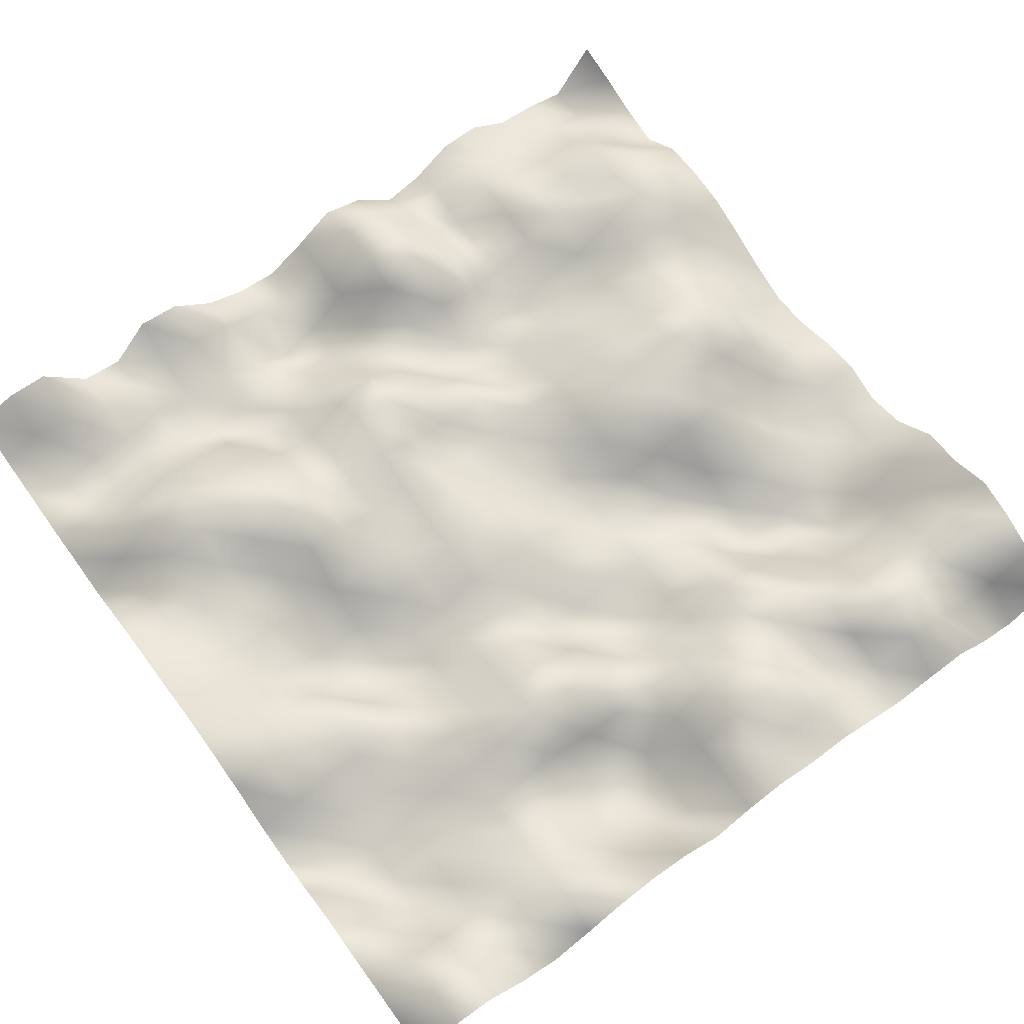
<metadata>
{"format":"obj","ext":"obj","renderer":"f3d","projection":"perspective","resolution":1024,"background":"white","views":[{"elev":69.5,"azim":-126.3,"up":"+Y"}]}
</metadata>
<code>
o TerrainMesh
v -5 -0.1378 -5
v -4.5 0.00315 -5
v -4 0.005924 -5
v -3.5 -0.03246 -5
v -3 0.173 -5
v -2.5 -0.228 -5
v -2 -0.491 -5
v -1.5 -0.3165 -5
v -1 0.2657 -5
v -0.5 0.5683 -5
v 0 0.705 -5
v 0.5 0.423 -5
v 1 0.2808 -5
v 1.5 0.1897 -5
v 2 -0.1874 -5
v 2.5 -0.5199 -5
v 3 -0.3563 -5
v 3.5 -0.3977 -5
v 4 -0.08414 -5
v 4.5 0.09228 -5
v 5 0.441 -5
v -5 0.5472 -4.5
v -4.5 0.5275 -4.5
v -4 0.2352 -4.5
v -3.5 -0.1008 -4.5
v -3 -0.3939 -4.5
v -2.5 -0.5526 -4.5
v -2 -0.3171 -4.5
v -1.5 -0.1132 -4.5
v -1 0.2749 -4.5
v -0.5 0.269 -4.5
v 0 0.3251 -4.5
v 0.5 0.2524 -4.5
v 1 0.111 -4.5
v 1.5 0.0353 -4.5
v 2 -0.08928 -4.5
v 2.5 -0.06336 -4.5
v 3 -0.04342 -4.5
v 3.5 -0.2963 -4.5
v 4 -0.392 -4.5
v 4.5 0.2581 -4.5
v 5 0.6275 -4.5
v -5 0.5001 -4
v -4.5 0.5476 -4
v -4 0.04874 -4
v -3.5 -0.4495 -4
v -3 -0.5104 -4
v -2.5 -0.5681 -4
v -2 -0.3588 -4
v -1.5 -0.02356 -4
v -1 0.1088 -4
v -0.5 0.09402 -4
v 0 0.03973 -4
v 0.5 0.1454 -4
v 1 0.1223 -4
v 1.5 0.1994 -4
v 2 0.3829 -4
v 2.5 0.4086 -4
v 3 0.05766 -4
v 3.5 -0.3682 -4
v 4 -0.304 -4
v 4.5 0.1389 -4
v 5 0.6024 -4
v -5 -0.04186 -3.5
v -4.5 0.1217 -3.5
v -4 -0.02913 -3.5
v -3.5 -0.2269 -3.5
v -3 -0.2031 -3.5
v -2.5 -0.3217 -3.5
v -2 -0.3471 -3.5
v -1.5 -0.05665 -3.5
v -1 0.2128 -3.5
v -0.5 -0.1457 -3.5
v 0 -0.2073 -3.5
v 0.5 0.06905 -3.5
v 1 0.106 -3.5
v 1.5 0.2384 -3.5
v 2 0.5441 -3.5
v 2.5 0.6261 -3.5
v 3 0.2559 -3.5
v 3.5 -0.2833 -3.5
v 4 -0.2811 -3.5
v 4.5 -0.05329 -3.5
v 5 -0.1368 -3.5
v -5 -0.3096 -3
v -4.5 0.1407 -3
v -4 -0.001106 -3
v -3.5 -0.1466 -3
v -3 -0.3301 -3
v -2.5 -0.03319 -3
v -2 -0.0846 -3
v -1.5 -0.01644 -3
v -1 -0.1199 -3
v -0.5 -0.6155 -3
v 0 -0.4818 -3
v 0.5 -0.1284 -3
v 1 0.1762 -3
v 1.5 0.4713 -3
v 2 0.6123 -3
v 2.5 0.4358 -3
v 3 0.2169 -3
v 3.5 -0.2849 -3
v 4 -0.1171 -3
v 4.5 -0.1551 -3
v 5 -0.215 -3
v -5 -0.03262 -2.5
v -4.5 0.352 -2.5
v -4 0.1185 -2.5
v -3.5 0.01167 -2.5
v -3 -0.1433 -2.5
v -2.5 0.04149 -2.5
v -2 0.07566 -2.5
v -1.5 -0.06357 -2.5
v -1 -0.4462 -2.5
v -0.5 -0.4905 -2.5
v 0 -0.4108 -2.5
v 0.5 -0.05658 -2.5
v 1 0.3883 -2.5
v 1.5 0.7044 -2.5
v 2 0.7144 -2.5
v 2.5 0.3313 -2.5
v 3 0.05028 -2.5
v 3.5 -0.4857 -2.5
v 4 -0.2559 -2.5
v 4.5 -0.05466 -2.5
v 5 0.338 -2.5
v -5 0.3069 -2
v -4.5 0.1861 -2
v -4 0.008261 -2
v -3.5 -0.0481 -2
v -3 0.08032 -2
v -2.5 0.3406 -2
v -2 0.2158 -2
v -1.5 -0.2549 -2
v -1 -0.3646 -2
v -0.5 -0.3569 -2
v 0 -0.05787 -2
v 0.5 0.1484 -2
v 1 0.375 -2
v 1.5 0.4021 -2
v 2 0.331 -2
v 2.5 -0.06441 -2
v 3 -0.3708 -2
v 3.5 -0.4064 -2
v 4 -0.2592 -2
v 4.5 0.0108 -2
v 5 0.2705 -2
v -5 0.4329 -1.5
v -4.5 -0.1407 -1.5
v -4 -0.4741 -1.5
v -3.5 -0.4927 -1.5
v -3 0.09419 -1.5
v -2.5 0.5684 -1.5
v -2 0.3629 -1.5
v -1.5 0.1013 -1.5
v -1 -0.2195 -1.5
v -0.5 -0.241 -1.5
v 0 -0.05516 -1.5
v 0.5 -0.09034 -1.5
v 1 0.1583 -1.5
v 1.5 0.2008 -1.5
v 2 0.2518 -1.5
v 2.5 -0.2143 -1.5
v 3 -0.2418 -1.5
v 3.5 -0.3028 -1.5
v 4 -0.4738 -1.5
v 4.5 -0.08498 -1.5
v 5 -0.2262 -1.5
v -5 0.3316 -1
v -4.5 -0.2921 -1
v -4 -0.5095 -1
v -3.5 -0.6958 -1
v -3 -0.1003 -1
v -2.5 0.6208 -1
v -2 0.3922 -1
v -1.5 0.05546 -1
v -1 -0.06269 -1
v -0.5 0.09414 -1
v 0 0.2704 -1
v 0.5 0.0902 -1
v 1 0.2052 -1
v 1.5 0.5009 -1
v 2 0.6227 -1
v 2.5 0.2614 -1
v 3 -0.2542 -1
v 3.5 -0.4818 -1
v 4 -0.8524 -1
v 4.5 -0.2991 -1
v 5 -0.4418 -1
v -5 -0.07946 -0.5
v -4.5 -0.4287 -0.5
v -4 -0.3591 -0.5
v -3.5 -0.4915 -0.5
v -3 -0.1157 -0.5
v -2.5 0.2913 -0.5
v -2 -0.004215 -0.5
v -1.5 -0.2944 -0.5
v -1 -0.0558 -0.5
v -0.5 0.05572 -0.5
v 0 0.2926 -0.5
v 0.5 0.2545 -0.5
v 1 0.2062 -0.5
v 1.5 0.1859 -0.5
v 2 0.5989 -0.5
v 2.5 0.4778 -0.5
v 3 -0.166 -0.5
v 3.5 -0.5531 -0.5
v 4 -0.6298 -0.5
v 4.5 -0.471 -0.5
v 5 -0.4871 -0.5
v -5 0.2577 0
v -4.5 0.2103 0
v -4 0.1675 0
v -3.5 0.05635 0
v -3 0.007851 0
v -2.5 -0.06904 0
v -2 -0.4827 0
v -1.5 -0.4396 0
v -1 -0.1387 0
v -0.5 0.01528 0
v 0 0 0
v 0.5 0.004217 0
v 1 -0.03928 0
v 1.5 0.1024 0
v 2 0.3004 0
v 2.5 -0.0265 0
v 3 -0.1966 0
v 3.5 -0.3065 0
v 4 -0.107 0
v 4.5 -0.1208 0
v 5 -0.1846 0
v -5 0.3929 0.5
v -4.5 0.4658 0.5
v -4 0.6068 0.5
v -3.5 0.4733 0.5
v -3 0.1657 0.5
v -2.5 -0.35 0.5
v -2 -0.4417 0.5
v -1.5 -0.235 0.5
v -1 -0.3123 0.5
v -0.5 -0.2286 0.5
v 0 -0.2823 0.5
v 0.5 -0.05572 0.5
v 1 -0.0289 0.5
v 1.5 0.2417 0.5
v 2 -0.07563 0.5
v 2.5 -0.3353 0.5
v 3 -0.05197 0.5
v 3.5 0.2794 0.5
v 4 0.3357 0.5
v 4.5 0.329 0.5
v 5 0.1805 0.5
v -5 0.195 1
v -4.5 0.2845 1
v -4 0.7085 1
v -3.5 0.4848 1
v -3 0.2486 1
v -2.5 -0.2131 1
v -2 -0.389 1
v -1.5 -0.2367 1
v -1 -0.333 1
v -0.5 -0.3117 1
v 0 -0.3213 1
v 0.5 -0.07539 1
v 1 0.06269 1
v 1.5 -0.07454 1
v 2 -0.3125 1
v 2.5 -0.3599 1
v 3 0.02566 1
v 3.5 0.569 1
v 4 0.403 1
v 4.5 0.3787 1
v 5 -0.002155 1
v -5 0.2747 1.5
v -4.5 0.4013 1.5
v -4 0.4684 1.5
v -3.5 0.3055 1.5
v -3 0.265 1.5
v -2.5 0.265 1.5
v -2 -0.1759 1.5
v -1.5 -0.2073 1.5
v -1 -0.4731 1.5
v -0.5 -0.007119 1.5
v 0 0.1864 1.5
v 0.5 0.1971 1.5
v 1 0.248 1.5
v 1.5 -0.1013 1.5
v 2 -0.2782 1.5
v 2.5 -0.3119 1.5
v 3 -0.1375 1.5
v 3.5 0.08554 1.5
v 4 -0.01611 1.5
v 4.5 -0.07264 1.5
v 5 -0.535 1.5
v -5 0.02545 2
v -4.5 -0.0775 2
v -4 -0.1546 2
v -3.5 0.1828 2
v -3 0.2967 2
v -2.5 0.0624 2
v -2 -0.4242 2
v -1.5 -0.5188 2
v -1 -0.5293 2
v -0.5 0.05338 2
v 0 0.3998 2
v 0.5 0.4217 2
v 1 0.3457 2
v 1.5 0.2178 2
v 2 -0.2158 2
v 2.5 -0.3973 2
v 3 -0.0963 2
v 3.5 -0.2672 2
v 4 -0.2165 2
v 4.5 -0.03971 2
v 5 -0.3971 2
v -5 -0.2008 2.5
v -4.5 0.01181 2.5
v -4 0.1334 2.5
v -3.5 0.3122 2.5
v -3 -0.04469 2.5
v -2.5 -0.3334 2.5
v -2 -0.803 2.5
v -1.5 -0.5534 2.5
v -1 -0.2997 2.5
v -0.5 0.2204 2.5
v 0 0.4812 2.5
v 0.5 0.4484 2.5
v 1 0.411 2.5
v 1.5 0.1394 2.5
v 2 -0.09835 2.5
v 2.5 -0.04149 2.5
v 3 0.1495 2.5
v 3.5 0.1681 2.5
v 4 0.238 2.5
v 4.5 -0.001442 2.5
v 5 -0.05322 2.5
v -5 -0.08773 3
v -4.5 0.3585 3
v -4 0.6054 3
v -3.5 0.2608 3
v -3 -0.1832 3
v -2.5 -0.5361 3
v -2 -0.5535 3
v -1.5 -0.2738 3
v -1 -0.07221 3
v -0.5 0.2491 3
v 0 0.4673 3
v 0.5 0.6911 3
v 1 0.3833 3
v 1.5 0.163 3
v 2 -0.1085 3
v 2.5 -0.0116 3
v 3 0.3301 3
v 3.5 0.2134 3
v 4 0.04489 3
v 4.5 -0.1159 3
v 5 -0.03629 3
v -5 -0.03042 3.5
v -4.5 0.2765 3.5
v -4 0.3798 3.5
v -3.5 0.2604 3.5
v -3 -0.4393 3.5
v -2.5 -0.7126 3.5
v -2 -0.49 3.5
v -1.5 -0.2999 3.5
v -1 -0.1979 3.5
v -0.5 -0.03817 3.5
v 0 0.3671 3.5
v 0.5 0.7308 3.5
v 1 0.5013 3.5
v 1.5 0.3781 3.5
v 2 0.2976 3.5
v 2.5 0.3817 3.5
v 3 0.2595 3.5
v 3.5 0.2269 3.5
v 4 -0.07498 3.5
v 4.5 -0.2838 3.5
v 5 -0.3918 3.5
v -5 -0.4714 4
v -4.5 -0.1846 4
v -4 0.3547 4
v -3.5 0.3226 4
v -3 -0.1141 4
v -2.5 -0.3162 4
v -2 -0.4052 4
v -1.5 -0.3858 4
v -1 -0.449 4
v -0.5 -0.1507 4
v 0 0.1917 4
v 0.5 0.3553 4
v 1 0.309 4
v 1.5 0.1742 4
v 2 0.3814 4
v 2.5 0.6377 4
v 3 0.3743 4
v 3.5 0.4013 4
v 4 -0.04874 4
v 4.5 -0.4463 4
v 5 -0.4432 4
v -5 -0.6301 4.5
v -4.5 -0.1362 4.5
v -4 0.6083 4.5
v -3.5 0.3465 4.5
v -3 0.1083 4.5
v -2.5 0.1661 4.5
v -2 -0.2769 4.5
v -1.5 -0.2621 4.5
v -1 -0.1953 4.5
v -0.5 -0.1729 4.5
v 0 -0.2172 4.5
v 0.5 -0.113 4.5
v 1 -0.05991 4.5
v 1.5 0.1046 4.5
v 2 0.2667 4.5
v 2.5 0.5458 4.5
v 3 0.4478 4.5
v 3.5 0.03001 4.5
v 4 -0.194 4.5
v 4.5 -0.5275 4.5
v 5 -0.5806 4.5
v -5 -0.1115 5
v -4.5 0.2714 5
v -4 0.511 5
v -3.5 0.647 5
v -3 0.4025 5
v -2.5 0.3333 5
v -2 -0.1787 5
v -1.5 -0.3389 5
v -1 -0.1635 5
v -0.5 -0.2698 5
v 0 -0.4721 5
v 0.5 -0.5262 5
v 1 -0.3637 5
v 1.5 -0.1179 5
v 2 0.08403 5
v 2.5 0.1451 5
v 3 0.1099 5
v 3.5 -0.3082 5
v 4 -0.1931 5
v 4.5 -0.00596 5
v 5 0.1378 5
f 1 2 22
f 2 23 22
f 2 3 23
f 3 24 23
f 3 4 24
f 4 25 24
f 4 5 25
f 5 26 25
f 5 6 26
f 6 27 26
f 6 7 27
f 7 28 27
f 7 8 28
f 8 29 28
f 8 9 29
f 9 30 29
f 9 10 30
f 10 31 30
f 10 11 31
f 11 32 31
f 11 12 32
f 12 33 32
f 12 13 33
f 13 34 33
f 13 14 34
f 14 35 34
f 14 15 35
f 15 36 35
f 15 16 36
f 16 37 36
f 16 17 37
f 17 38 37
f 17 18 38
f 18 39 38
f 18 19 39
f 19 40 39
f 19 20 40
f 20 41 40
f 20 21 41
f 21 42 41
f 22 23 43
f 23 44 43
f 23 24 44
f 24 45 44
f 24 25 45
f 25 46 45
f 25 26 46
f 26 47 46
f 26 27 47
f 27 48 47
f 27 28 48
f 28 49 48
f 28 29 49
f 29 50 49
f 29 30 50
f 30 51 50
f 30 31 51
f 31 52 51
f 31 32 52
f 32 53 52
f 32 33 53
f 33 54 53
f 33 34 54
f 34 55 54
f 34 35 55
f 35 56 55
f 35 36 56
f 36 57 56
f 36 37 57
f 37 58 57
f 37 38 58
f 38 59 58
f 38 39 59
f 39 60 59
f 39 40 60
f 40 61 60
f 40 41 61
f 41 62 61
f 41 42 62
f 42 63 62
f 43 44 64
f 44 65 64
f 44 45 65
f 45 66 65
f 45 46 66
f 46 67 66
f 46 47 67
f 47 68 67
f 47 48 68
f 48 69 68
f 48 49 69
f 49 70 69
f 49 50 70
f 50 71 70
f 50 51 71
f 51 72 71
f 51 52 72
f 52 73 72
f 52 53 73
f 53 74 73
f 53 54 74
f 54 75 74
f 54 55 75
f 55 76 75
f 55 56 76
f 56 77 76
f 56 57 77
f 57 78 77
f 57 58 78
f 58 79 78
f 58 59 79
f 59 80 79
f 59 60 80
f 60 81 80
f 60 61 81
f 61 82 81
f 61 62 82
f 62 83 82
f 62 63 83
f 63 84 83
f 64 65 85
f 65 86 85
f 65 66 86
f 66 87 86
f 66 67 87
f 67 88 87
f 67 68 88
f 68 89 88
f 68 69 89
f 69 90 89
f 69 70 90
f 70 91 90
f 70 71 91
f 71 92 91
f 71 72 92
f 72 93 92
f 72 73 93
f 73 94 93
f 73 74 94
f 74 95 94
f 74 75 95
f 75 96 95
f 75 76 96
f 76 97 96
f 76 77 97
f 77 98 97
f 77 78 98
f 78 99 98
f 78 79 99
f 79 100 99
f 79 80 100
f 80 101 100
f 80 81 101
f 81 102 101
f 81 82 102
f 82 103 102
f 82 83 103
f 83 104 103
f 83 84 104
f 84 105 104
f 85 86 106
f 86 107 106
f 86 87 107
f 87 108 107
f 87 88 108
f 88 109 108
f 88 89 109
f 89 110 109
f 89 90 110
f 90 111 110
f 90 91 111
f 91 112 111
f 91 92 112
f 92 113 112
f 92 93 113
f 93 114 113
f 93 94 114
f 94 115 114
f 94 95 115
f 95 116 115
f 95 96 116
f 96 117 116
f 96 97 117
f 97 118 117
f 97 98 118
f 98 119 118
f 98 99 119
f 99 120 119
f 99 100 120
f 100 121 120
f 100 101 121
f 101 122 121
f 101 102 122
f 102 123 122
f 102 103 123
f 103 124 123
f 103 104 124
f 104 125 124
f 104 105 125
f 105 126 125
f 106 107 127
f 107 128 127
f 107 108 128
f 108 129 128
f 108 109 129
f 109 130 129
f 109 110 130
f 110 131 130
f 110 111 131
f 111 132 131
f 111 112 132
f 112 133 132
f 112 113 133
f 113 134 133
f 113 114 134
f 114 135 134
f 114 115 135
f 115 136 135
f 115 116 136
f 116 137 136
f 116 117 137
f 117 138 137
f 117 118 138
f 118 139 138
f 118 119 139
f 119 140 139
f 119 120 140
f 120 141 140
f 120 121 141
f 121 142 141
f 121 122 142
f 122 143 142
f 122 123 143
f 123 144 143
f 123 124 144
f 124 145 144
f 124 125 145
f 125 146 145
f 125 126 146
f 126 147 146
f 127 128 148
f 128 149 148
f 128 129 149
f 129 150 149
f 129 130 150
f 130 151 150
f 130 131 151
f 131 152 151
f 131 132 152
f 132 153 152
f 132 133 153
f 133 154 153
f 133 134 154
f 134 155 154
f 134 135 155
f 135 156 155
f 135 136 156
f 136 157 156
f 136 137 157
f 137 158 157
f 137 138 158
f 138 159 158
f 138 139 159
f 139 160 159
f 139 140 160
f 140 161 160
f 140 141 161
f 141 162 161
f 141 142 162
f 142 163 162
f 142 143 163
f 143 164 163
f 143 144 164
f 144 165 164
f 144 145 165
f 145 166 165
f 145 146 166
f 146 167 166
f 146 147 167
f 147 168 167
f 148 149 169
f 149 170 169
f 149 150 170
f 150 171 170
f 150 151 171
f 151 172 171
f 151 152 172
f 152 173 172
f 152 153 173
f 153 174 173
f 153 154 174
f 154 175 174
f 154 155 175
f 155 176 175
f 155 156 176
f 156 177 176
f 156 157 177
f 157 178 177
f 157 158 178
f 158 179 178
f 158 159 179
f 159 180 179
f 159 160 180
f 160 181 180
f 160 161 181
f 161 182 181
f 161 162 182
f 162 183 182
f 162 163 183
f 163 184 183
f 163 164 184
f 164 185 184
f 164 165 185
f 165 186 185
f 165 166 186
f 166 187 186
f 166 167 187
f 167 188 187
f 167 168 188
f 168 189 188
f 169 170 190
f 170 191 190
f 170 171 191
f 171 192 191
f 171 172 192
f 172 193 192
f 172 173 193
f 173 194 193
f 173 174 194
f 174 195 194
f 174 175 195
f 175 196 195
f 175 176 196
f 176 197 196
f 176 177 197
f 177 198 197
f 177 178 198
f 178 199 198
f 178 179 199
f 179 200 199
f 179 180 200
f 180 201 200
f 180 181 201
f 181 202 201
f 181 182 202
f 182 203 202
f 182 183 203
f 183 204 203
f 183 184 204
f 184 205 204
f 184 185 205
f 185 206 205
f 185 186 206
f 186 207 206
f 186 187 207
f 187 208 207
f 187 188 208
f 188 209 208
f 188 189 209
f 189 210 209
f 190 191 211
f 191 212 211
f 191 192 212
f 192 213 212
f 192 193 213
f 193 214 213
f 193 194 214
f 194 215 214
f 194 195 215
f 195 216 215
f 195 196 216
f 196 217 216
f 196 197 217
f 197 218 217
f 197 198 218
f 198 219 218
f 198 199 219
f 199 220 219
f 199 200 220
f 200 221 220
f 200 201 221
f 201 222 221
f 201 202 222
f 202 223 222
f 202 203 223
f 203 224 223
f 203 204 224
f 204 225 224
f 204 205 225
f 205 226 225
f 205 206 226
f 206 227 226
f 206 207 227
f 207 228 227
f 207 208 228
f 208 229 228
f 208 209 229
f 209 230 229
f 209 210 230
f 210 231 230
f 211 212 232
f 212 233 232
f 212 213 233
f 213 234 233
f 213 214 234
f 214 235 234
f 214 215 235
f 215 236 235
f 215 216 236
f 216 237 236
f 216 217 237
f 217 238 237
f 217 218 238
f 218 239 238
f 218 219 239
f 219 240 239
f 219 220 240
f 220 241 240
f 220 221 241
f 221 242 241
f 221 222 242
f 222 243 242
f 222 223 243
f 223 244 243
f 223 224 244
f 224 245 244
f 224 225 245
f 225 246 245
f 225 226 246
f 226 247 246
f 226 227 247
f 227 248 247
f 227 228 248
f 228 249 248
f 228 229 249
f 229 250 249
f 229 230 250
f 230 251 250
f 230 231 251
f 231 252 251
f 232 233 253
f 233 254 253
f 233 234 254
f 234 255 254
f 234 235 255
f 235 256 255
f 235 236 256
f 236 257 256
f 236 237 257
f 237 258 257
f 237 238 258
f 238 259 258
f 238 239 259
f 239 260 259
f 239 240 260
f 240 261 260
f 240 241 261
f 241 262 261
f 241 242 262
f 242 263 262
f 242 243 263
f 243 264 263
f 243 244 264
f 244 265 264
f 244 245 265
f 245 266 265
f 245 246 266
f 246 267 266
f 246 247 267
f 247 268 267
f 247 248 268
f 248 269 268
f 248 249 269
f 249 270 269
f 249 250 270
f 250 271 270
f 250 251 271
f 251 272 271
f 251 252 272
f 252 273 272
f 253 254 274
f 254 275 274
f 254 255 275
f 255 276 275
f 255 256 276
f 256 277 276
f 256 257 277
f 257 278 277
f 257 258 278
f 258 279 278
f 258 259 279
f 259 280 279
f 259 260 280
f 260 281 280
f 260 261 281
f 261 282 281
f 261 262 282
f 262 283 282
f 262 263 283
f 263 284 283
f 263 264 284
f 264 285 284
f 264 265 285
f 265 286 285
f 265 266 286
f 266 287 286
f 266 267 287
f 267 288 287
f 267 268 288
f 268 289 288
f 268 269 289
f 269 290 289
f 269 270 290
f 270 291 290
f 270 271 291
f 271 292 291
f 271 272 292
f 272 293 292
f 272 273 293
f 273 294 293
f 274 275 295
f 275 296 295
f 275 276 296
f 276 297 296
f 276 277 297
f 277 298 297
f 277 278 298
f 278 299 298
f 278 279 299
f 279 300 299
f 279 280 300
f 280 301 300
f 280 281 301
f 281 302 301
f 281 282 302
f 282 303 302
f 282 283 303
f 283 304 303
f 283 284 304
f 284 305 304
f 284 285 305
f 285 306 305
f 285 286 306
f 286 307 306
f 286 287 307
f 287 308 307
f 287 288 308
f 288 309 308
f 288 289 309
f 289 310 309
f 289 290 310
f 290 311 310
f 290 291 311
f 291 312 311
f 291 292 312
f 292 313 312
f 292 293 313
f 293 314 313
f 293 294 314
f 294 315 314
f 295 296 316
f 296 317 316
f 296 297 317
f 297 318 317
f 297 298 318
f 298 319 318
f 298 299 319
f 299 320 319
f 299 300 320
f 300 321 320
f 300 301 321
f 301 322 321
f 301 302 322
f 302 323 322
f 302 303 323
f 303 324 323
f 303 304 324
f 304 325 324
f 304 305 325
f 305 326 325
f 305 306 326
f 306 327 326
f 306 307 327
f 307 328 327
f 307 308 328
f 308 329 328
f 308 309 329
f 309 330 329
f 309 310 330
f 310 331 330
f 310 311 331
f 311 332 331
f 311 312 332
f 312 333 332
f 312 313 333
f 313 334 333
f 313 314 334
f 314 335 334
f 314 315 335
f 315 336 335
f 316 317 337
f 317 338 337
f 317 318 338
f 318 339 338
f 318 319 339
f 319 340 339
f 319 320 340
f 320 341 340
f 320 321 341
f 321 342 341
f 321 322 342
f 322 343 342
f 322 323 343
f 323 344 343
f 323 324 344
f 324 345 344
f 324 325 345
f 325 346 345
f 325 326 346
f 326 347 346
f 326 327 347
f 327 348 347
f 327 328 348
f 328 349 348
f 328 329 349
f 329 350 349
f 329 330 350
f 330 351 350
f 330 331 351
f 331 352 351
f 331 332 352
f 332 353 352
f 332 333 353
f 333 354 353
f 333 334 354
f 334 355 354
f 334 335 355
f 335 356 355
f 335 336 356
f 336 357 356
f 337 338 358
f 338 359 358
f 338 339 359
f 339 360 359
f 339 340 360
f 340 361 360
f 340 341 361
f 341 362 361
f 341 342 362
f 342 363 362
f 342 343 363
f 343 364 363
f 343 344 364
f 344 365 364
f 344 345 365
f 345 366 365
f 345 346 366
f 346 367 366
f 346 347 367
f 347 368 367
f 347 348 368
f 348 369 368
f 348 349 369
f 349 370 369
f 349 350 370
f 350 371 370
f 350 351 371
f 351 372 371
f 351 352 372
f 352 373 372
f 352 353 373
f 353 374 373
f 353 354 374
f 354 375 374
f 354 355 375
f 355 376 375
f 355 356 376
f 356 377 376
f 356 357 377
f 357 378 377
f 358 359 379
f 359 380 379
f 359 360 380
f 360 381 380
f 360 361 381
f 361 382 381
f 361 362 382
f 362 383 382
f 362 363 383
f 363 384 383
f 363 364 384
f 364 385 384
f 364 365 385
f 365 386 385
f 365 366 386
f 366 387 386
f 366 367 387
f 367 388 387
f 367 368 388
f 368 389 388
f 368 369 389
f 369 390 389
f 369 370 390
f 370 391 390
f 370 371 391
f 371 392 391
f 371 372 392
f 372 393 392
f 372 373 393
f 373 394 393
f 373 374 394
f 374 395 394
f 374 375 395
f 375 396 395
f 375 376 396
f 376 397 396
f 376 377 397
f 377 398 397
f 377 378 398
f 378 399 398
f 379 380 400
f 380 401 400
f 380 381 401
f 381 402 401
f 381 382 402
f 382 403 402
f 382 383 403
f 383 404 403
f 383 384 404
f 384 405 404
f 384 385 405
f 385 406 405
f 385 386 406
f 386 407 406
f 386 387 407
f 387 408 407
f 387 388 408
f 388 409 408
f 388 389 409
f 389 410 409
f 389 390 410
f 390 411 410
f 390 391 411
f 391 412 411
f 391 392 412
f 392 413 412
f 392 393 413
f 393 414 413
f 393 394 414
f 394 415 414
f 394 395 415
f 395 416 415
f 395 396 416
f 396 417 416
f 396 397 417
f 397 418 417
f 397 398 418
f 398 419 418
f 398 399 419
f 399 420 419
f 400 401 421
f 401 422 421
f 401 402 422
f 402 423 422
f 402 403 423
f 403 424 423
f 403 404 424
f 404 425 424
f 404 405 425
f 405 426 425
f 405 406 426
f 406 427 426
f 406 407 427
f 407 428 427
f 407 408 428
f 408 429 428
f 408 409 429
f 409 430 429
f 409 410 430
f 410 431 430
f 410 411 431
f 411 432 431
f 411 412 432
f 412 433 432
f 412 413 433
f 413 434 433
f 413 414 434
f 414 435 434
f 414 415 435
f 415 436 435
f 415 416 436
f 416 437 436
f 416 417 437
f 417 438 437
f 417 418 438
f 418 439 438
f 418 419 439
f 419 440 439
f 419 420 440
f 420 441 440

</code>
